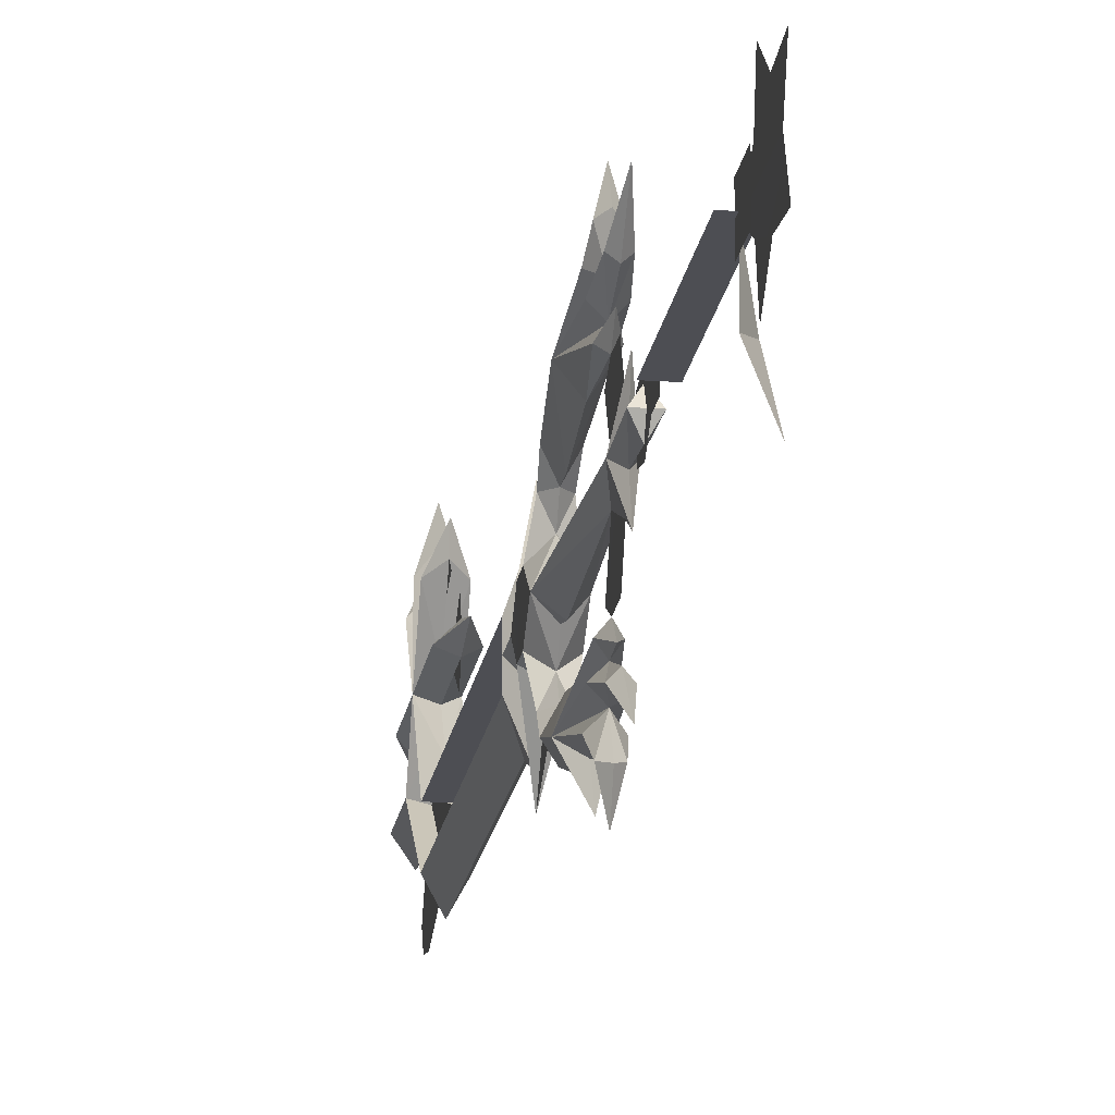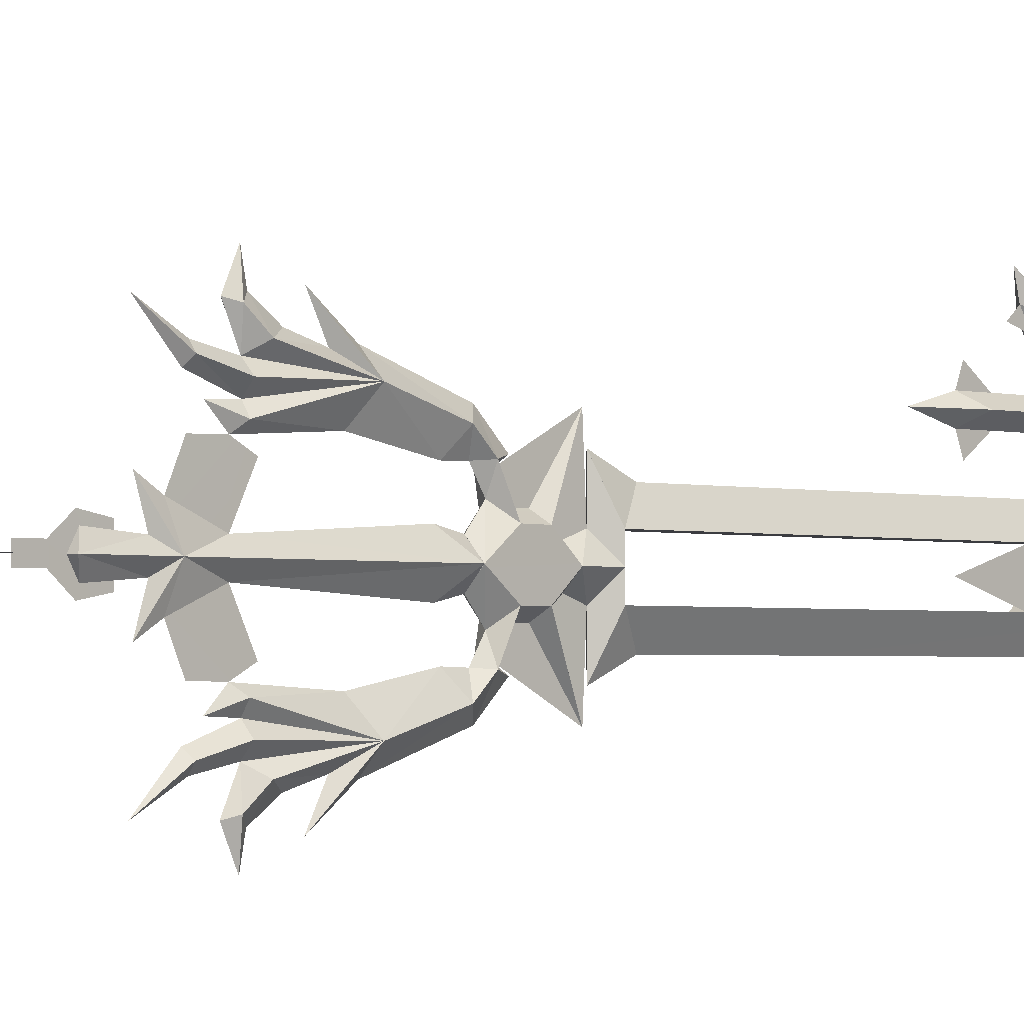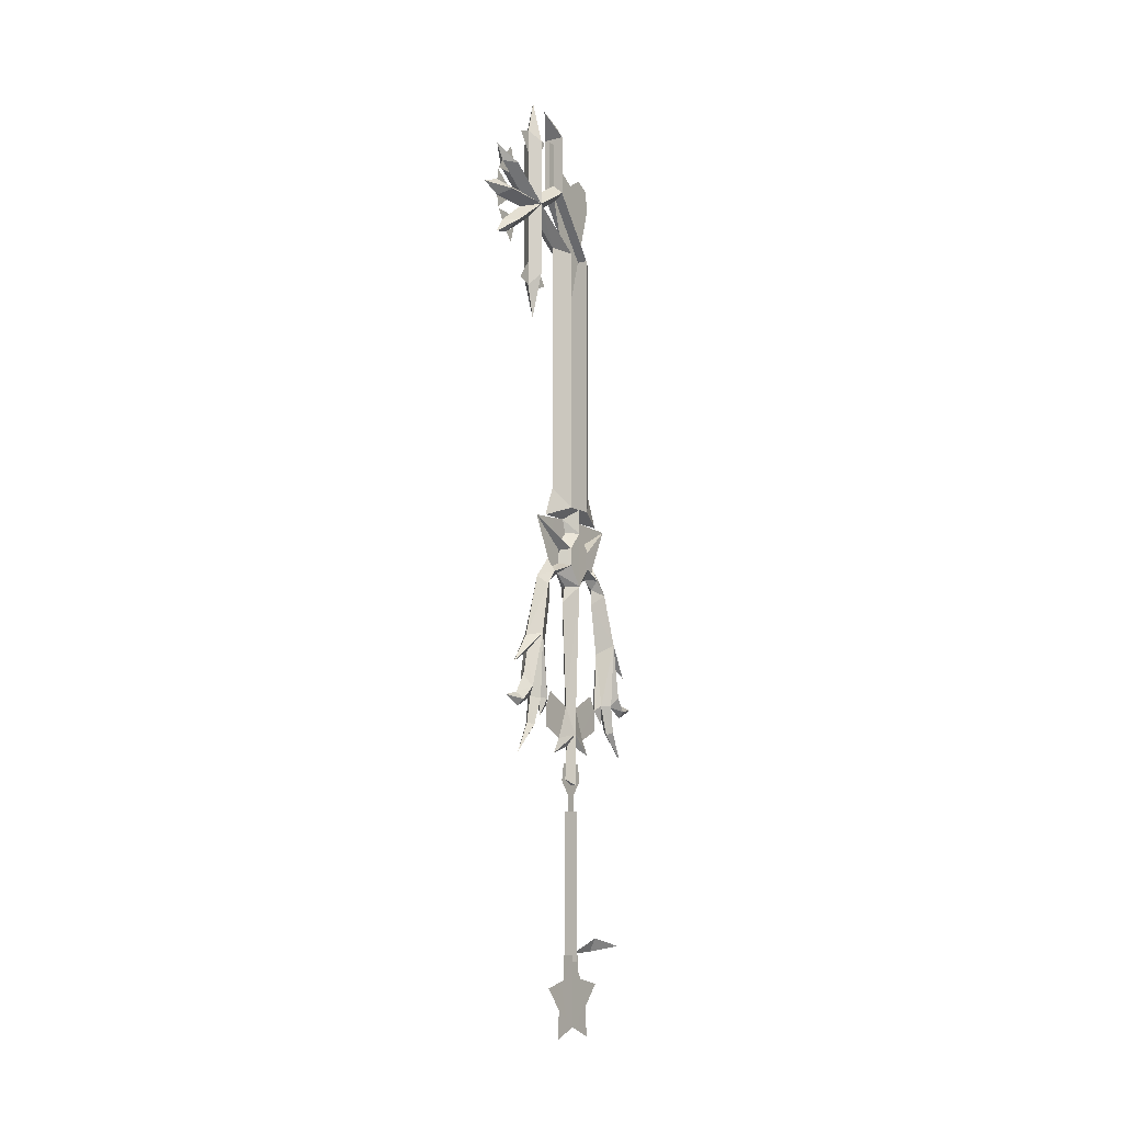
<metadata>
{"format":"obj","ext":"obj","renderer":"f3d","projection":"perspective","resolution":1024,"background":"white","views":[{"elev":-17.3,"azim":-7.7,"up":"+Z"},{"elev":-2.0,"azim":43.8,"up":"+Z"},{"elev":-9.2,"azim":32.8,"up":"+Y"}]}
</metadata>
<code>
o mesh
v 0.2422 -57.44 3.966
v 0.2578 -55.77 -9e-06
v 0.2422 -53.15 3.604
v 0.2422 -45.24 -7e-06
v 0.2422 -48.91 2.227
v 0.2422 -53.15 -3.604
v 0.2422 -49.89 -6.417
v 0.2422 -48.91 -2.227
v 0.2422 -57.44 -3.966
v 0.2422 -49.89 6.417
v -0.007806 -19.75 -2.468
v -6e-06 -21.79 -0.7867
v -6e-06 -21.79 0.7867
v -0.007806 -19.75 2.468
v -7e-06 -17.06 -1.985
v -7e-06 -17.06 1.985
v 1.414 -43.06 -4.54
v 0.1875 -45.07 -4.978
v -2e-06 -45.41 1.929
v -2e-06 -45.41 -1.929
v -1e-06 -49.56 -1.929
v -1e-06 -49.56 1.929
v -5e-06 -24.26 -0.7867
v -5e-06 -24.26 0.7882
v 2.25 -44.37 -9.617
v 1.062 -24.26 -4e-06
v -1.063 -24.26 -4e-06
v -1.07 -26.67 -4e-06
v 1.055 -26.67 -4e-06
v -1.07 -29.61 -5e-06
v 1.055 -29.61 -5e-06
v -1.07 -32.65 -5e-06
v 1.055 -32.65 -5e-06
v -1.07 -35.68 -6e-06
v 1.055 -35.68 -6e-06
v -1.07 -38.71 -6e-06
v 1.055 -38.71 -6e-06
v -1.063 -46.4 -8e-06
v 1.062 -46.4 -8e-06
v 1.055 -41.76 -7e-06
v -1.07 -41.76 -7e-06
v 0.007791 -1.13 11.9
v 1.57 1.705 10.06
v -9e-06 -2.962 15.35
v 1.141 -6.408 12.11
v 0.007792 -7.831 11.13
v 0.8125 -8.376 13.98
v -8e-06 -9.336 14.32
v -8e-06 -7.896 17.38
v 0.007792 -7.831 -11.13
v 1.141 -6.408 -12.11
v 1.57 1.705 -10.06
v 0.8125 -8.376 -13.98
v 0.007792 -7.362 -14.74
v -8e-06 -7.896 -17.38
v -8e-06 -9.336 -14.32
v -9e-06 -4.646 -12.87
v 0.007791 -1.13 -11.9
v 0.8281 -12.73 -2e-06
v -7e-06 -15.72 -4.661
v 0.007793 -13.45 -3.302
v 0.007793 -14.6 -1.159
v -6e-06 -19.5 1.537
v 0.9375 -20.39 -3e-06
v 0.007793 -14.6 1.159
v -8e-06 -10.6 8.63
v 0.7813 -7.824 7.621
v 0.007792 -7.781 8.748
v 0.007792 -8.699 6.769
v 0.007791 0.1021 7.283
v 0.007792 -8.699 -6.77
v 0.7813 -7.824 -7.621
v 0.007791 0.1022 -7.283
v 0.007792 -7.781 -8.748
v 1.141 -7.847 -9.931
v 0.7656 -11.83 -11.02
v 0.007792 -7.362 14.74
v -9e-06 -4.646 12.87
v -7e-06 -11.69 -11.88
v -7e-06 -16.02 -14.24
v -7e-06 -12.19 -10.26
v -7e-06 -12.19 10.26
v 0.7656 -11.83 11.02
v -7e-06 -16.02 14.24
v -7e-06 -11.69 11.88
v 0.007789 12.16 5.643
v -1.2e-05 15.08 3.339
v 0.007787 19.64 9.43
v 1.594 15.33 2.341
v -1.2e-05 16.44 2.83
v 0.007787 20.02 -2.272
v -1.2e-05 16.44 -2.83
v 0.007787 19.64 -9.428
v 1.594 15.33 -2.338
v 0.007789 7.743 -5.877
v 1.148 9.273 -8.004
v 0.00779 1.186 -12.23
v 0.007789 10.44 -9.262
v 0.007792 -8.699 -1.331
v -8e-06 -6.505 -5.636
v -1.2e-05 15.08 -3.336
v 0.007789 12.16 -5.643
v -1.1e-05 13.08 -3.346
v 0.007789 10.08 -5.94
v 1.023 11.45 -6.047
v 1.594 12.74 -2.365
v -7e-06 -15.72 4.661
v 0.007793 -13.45 3.302
v 1.023 11.45 6.047
v 1.148 9.273 8.004
v 0.007789 10.08 5.94
v 0.007789 10.44 9.262
v 0.00779 1.186 12.23
v 1.141 -7.847 9.931
v 0.007792 -8.699 1.331
v 0.007787 20.02 2.272
v -1.2e-05 17.96 1.572
v -1.3e-05 20.02 7.01
v -9e-06 -2.962 -15.35
v -8e-06 -10.6 -8.63
v -1.2e-05 13.39 -6.438
v -1.1e-05 9.738 -1.713
v 1.586 9.745 2e-06
v -1.1e-05 7.236 -2.261
v -8e-06 -6.505 5.636
v -1.1e-05 9.738 1.713
v -1.1e-05 7.236 2.261
v -1.2e-05 13.39 6.438
v 0.007789 7.743 5.877
v 1.594 12.74 2.365
v -6e-06 -19.5 -1.537
v -7e-06 -11.88 6.707
v -7e-06 -11.88 -6.707
v -1.3e-05 20.02 -7.01
v 1.578 21.66 -2.253
v -1.563 1.705 10.06
v -1.141 -6.408 12.11
v -0.8203 -8.376 13.98
v -1.141 -6.408 -12.11
v -1.563 1.705 -10.06
v -0.8203 -8.376 -13.98
v -0.8438 -12.73 -2e-06
v -0.9453 -20.39 -3e-06
v -0.7813 -7.824 7.621
v -0.7813 -7.824 -7.621
v -1.141 -7.847 -9.931
v -0.7734 -11.83 -11.02
v -0.7734 -11.83 11.02
v -1.602 15.33 2.341
v -1.602 15.33 -2.338
v -1.164 9.273 -8.004
v -1.039 11.45 -6.047
v -1.602 12.74 -2.365
v -1.164 9.273 8.004
v -1.039 11.45 6.047
v -1.141 -7.847 9.931
v -1.578 21.66 2.253
v -1.602 9.745 2e-06
v -1.602 12.74 2.365
v -1.578 21.66 -2.253
v -1.574 62.04 2.253
v -2e-05 64.48 4.047
v 1.578 62.04 2.253
v -1.574 21.66 2.253
v 1.578 21.66 2.253
v -2e-05 62.95 18.9
v -1.9e-05 60.76 20.34
v 1.578 63.14 17
v -1.9e-05 61.41 17.8
v -0.00392 65.42 11.91
v -0.003921 68.84 14.25
v 1.578 72.1 17
v -2.1e-05 72.28 18.9
v -2.1e-05 73.83 17.8
v -2.1e-05 74.47 20.34
v -0.003921 69.81 11.91
v -2.2e-05 79.53 2.253
v -2.3e-05 82.37 3.843
v 1.574 80.27 4.844
v 1.574 71.13 4.842
v -1.8e-05 54.69 11.91
v -1.7e-05 49.88 10.69
v 1.578 56.49 10.69
v -1.8e-05 54.69 9.458
v -2e-05 65.42 9.458
v 0.003887 20.02 7.01
v -1.3e-05 24.39 5.133
v -2.1e-05 68.84 20.28
v -2e-05 67.62 23.51
v 1.578 67.62 18.43
v -2e-05 66.39 20.28
v -0.00392 66.39 14.25
v -2.1e-05 71.1 2.253
v -1.3e-05 24.39 -5.133
v -1.9e-05 62.07 -5.133
v 1.578 62.07 -2.253
v -2.2e-05 75.21 16.62
v -2.1e-05 72.51 15.84
v -2.1e-05 70.88 17
v -2.1e-05 70.76 19.88
v -2e-05 64.47 19.88
v -2e-05 64.36 17
v -2e-05 62.73 15.84
v -1.9e-05 60.02 16.62
v -1.8e-05 55.5 13.94
v -1.9e-05 58.37 11.91
v -1.9e-05 58.37 9.458
v -1.8e-05 55.5 7.43
v 1.578 77.59 10.69
v -2.3e-05 84.11 10.69
v -2.2e-05 79.36 11.91
v -2.2e-05 79.36 9.458
v -0.003921 69.81 9.458
v 1.582 21.66 -2.253
v 0.003887 20.02 -7.01
v -2.2e-05 79.36 6.029
v -2.2e-05 79.36 4.841
v -2.1e-05 72.62 4.841
v -2.1e-05 71.89 6.049
v -2e-05 62.46 5.133
v -2e-05 67.62 8.638
v 0.003879 70.35 4.227
v 1.566 67.62 10.69
v 0.003877 83.83 7.481
v -2.1e-05 70.51 19.96
v -2.1e-05 68.84 17.68
v -2e-05 66.39 17.68
v -2e-05 64.73 19.96
v -2.2e-05 78.56 7.43
v -2.2e-05 75.69 9.458
v -2.2e-05 75.69 11.91
v -2.2e-05 78.56 13.94
v -1.8e-05 54.53 9e-06
v -2.1e-05 71.31 4.983
v -2.1e-05 74.07 1.2e-05
v -2.1e-05 74.46 4.562
v -2.1e-05 71.31 -4.983
v -2.1e-05 74.46 -4.561
v -2.2e-05 75.6 -2.413
v -2.2e-05 75.6 2.413
v -1.2e-05 17.96 -1.572
v -1.3e-05 20.02 -2.272
v 1.594 17.96 3e-06
v 1.602 15.33 -2.338
v 1.602 12.74 -2.365
v -1.3e-05 20.02 2.272
v -1.2e-05 17.96 1.572
v 1.602 15.33 2.338
v 1.602 12.74 2.365
v -1.1e-05 13.08 3.346
v -1.1e-05 11.46 3.782
v 0.003889 9.738 1.713
v 1.602 9.745 2e-06
v 0.003889 9.738 -1.713
v -1.1e-05 11.46 -3.782
v 1.578 21.66 4e-06
v 0.003888 15.08 -3.336
v 0.003888 16.44 -2.83
v 0.003888 16.44 2.83
v 0.003888 15.08 3.336
v -1.574 63.14 17
v -1.574 72.1 17
v -1.574 80.27 4.844
v -1.574 71.13 4.842
v -1.574 56.49 10.69
v -1.574 67.62 18.43
v -1.574 62.07 -2.253
v -1.574 77.59 10.69
v -1.574 21.66 -2.253
v -1.574 67.62 10.69
v -1.582 17.96 3e-06
v -1.598 15.33 -2.338
v -1.598 12.74 -2.365
v -1.598 15.33 2.338
v -1.598 12.74 2.365
v -1.574 21.66 4e-06
v 0.2422 -57.44 3.966
v 0.2578 -55.77 -9e-06
v 0.2422 -53.15 3.604
v 0.2422 -45.24 -7e-06
v 0.2422 -48.91 2.227
v 0.2422 -53.15 -3.604
v 0.2422 -49.89 -6.417
v 0.2422 -48.91 -2.227
v 0.2422 -57.44 -3.966
v 0.2422 -49.89 6.417
v -0.007806 -19.75 -2.468
v -6e-06 -21.79 -0.7867
v -6e-06 -21.79 0.7867
v -0.007806 -19.75 2.468
v -7e-06 -17.06 -1.985
v -7e-06 -17.06 1.985
v 1.414 -43.06 -4.54
v 0.1875 -45.07 -4.978
v -2e-06 -45.41 1.929
v -2e-06 -45.41 -1.929
v -1e-06 -49.56 -1.929
v -1e-06 -49.56 1.929
v -5e-06 -24.26 -0.7867
v -5e-06 -24.26 0.7882
v 2.25 -44.37 -9.617
v 1.062 -24.26 -4e-06
v -1.063 -24.26 -4e-06
v -1.07 -26.67 -4e-06
v 1.055 -26.67 -4e-06
v -1.07 -29.61 -5e-06
v 1.055 -29.61 -5e-06
v -1.07 -32.65 -5e-06
v 1.055 -32.65 -5e-06
v -1.07 -35.68 -6e-06
v 1.055 -35.68 -6e-06
v -1.07 -38.71 -6e-06
v 1.055 -38.71 -6e-06
v -1.063 -46.4 -8e-06
v 1.062 -46.4 -8e-06
v 1.055 -41.76 -7e-06
v -1.07 -41.76 -7e-06
v 0.007793 -13.45 -3.302
v 0.007792 -8.699 6.769
v 0.007792 -8.699 -6.77
v 0.007789 12.16 5.643
v -1.2e-05 15.08 3.339
v 0.007787 19.64 9.43
v -1.2e-05 16.44 2.83
v 0.007787 20.02 -2.272
v -1.2e-05 16.44 -2.83
v 0.007787 19.64 -9.428
v 0.007792 -8.699 -1.331
v -8e-06 -6.505 -5.636
v -1.2e-05 15.08 -3.336
v 0.007789 12.16 -5.643
v -1.1e-05 13.08 -3.346
v 0.007793 -13.45 3.302
v 0.007792 -8.699 1.331
v 0.007787 20.02 2.272
v -1.2e-05 17.96 1.572
v -8e-06 -6.505 5.636
v -7e-06 -11.88 6.707
v -7e-06 -11.88 -6.707
v -2e-05 62.95 18.9
v -1.9e-05 61.41 17.8
v -1.8e-05 54.69 11.91
v -1.8e-05 54.69 9.458
v -2.1e-05 68.84 20.28
v -2e-05 66.39 20.28
v -2e-05 64.47 19.88
v -2e-05 64.36 17
v -2e-05 62.73 15.84
v -1.9e-05 60.02 16.62
v -1.8e-05 55.5 13.94
v -1.9e-05 58.37 11.91
v -1.9e-05 58.37 9.458
v -1.8e-05 55.5 7.43
v -2.2e-05 79.36 11.91
v -2.2e-05 79.36 9.458
v -2.2e-05 79.36 6.029
v -2.2e-05 79.36 4.841
v -2.1e-05 72.62 4.841
v -2.1e-05 71.89 6.049
v -2.1e-05 70.51 19.96
v -2.1e-05 68.84 17.68
v -2e-05 66.39 17.68
v -2e-05 64.73 19.96
v -2.2e-05 78.56 7.43
v -2.2e-05 75.69 9.458
v -2.2e-05 75.69 11.91
v -2.2e-05 78.56 13.94
v -1.8e-05 54.53 9e-06
v -2.1e-05 71.31 4.983
v -2.1e-05 74.07 1.2e-05
v -2.1e-05 74.46 4.562
v -2.1e-05 71.31 -4.983
v -2.1e-05 74.46 -4.561
v -2.2e-05 75.6 -2.413
v -2.2e-05 75.6 2.413
v -1.2e-05 17.96 -1.572
v -1.1e-05 13.08 3.346
f 1 2 3
f 4 5 2
f 6 7 8
f 2 4 8
f 6 2 8
f 9 2 6
f 3 10 5
f 2 3 5
f 11 12 13
f 13 14 11
f 15 14 16
f 14 15 11
f 17 18 4
f 19 20 21
f 21 22 19
f 23 24 13
f 17 25 18
f 12 23 13
f 26 27 28
f 26 28 29
f 30 29 28
f 31 30 32
f 33 31 32
f 31 29 30
f 33 32 34
f 35 33 34
f 36 37 35
f 34 36 35
f 38 39 40
f 41 38 40
f 41 40 37
f 36 41 37
f 42 43 44
f 42 45 43
f 45 46 43
f 45 47 46
f 47 48 46
f 47 49 48
f 50 51 52
f 50 53 51
f 53 54 51
f 53 55 54
f 56 53 50
f 54 57 51
f 57 58 51
f 59 60 61
f 59 62 60
f 63 64 65
f 66 67 68
f 66 69 67
f 69 70 67
f 71 72 73
f 72 52 73
f 72 74 52
f 74 75 52
f 74 76 75
f 76 50 75
f 77 45 78
f 76 79 50
f 76 80 79
f 81 76 74
f 82 83 84
f 83 85 84
f 83 46 85
f 86 87 250
f 86 88 87
f 89 90 88
f 91 92 241
f 91 93 92
f 92 94 93
f 73 52 95
f 52 96 95
f 52 97 96
f 98 96 97
f 71 99 100
f 71 61 99
f 99 59 61
f 101 102 103
f 104 105 255
f 105 106 255
f 105 103 106
f 107 59 108
f 107 65 59
f 65 64 59
f 109 110 111
f 109 112 110
f 112 113 110
f 43 68 67
f 43 114 68
f 114 83 68
f 114 46 83
f 59 115 108
f 90 116 117
f 118 116 165
f 116 91 165
f 58 52 51
f 58 119 52
f 119 97 52
f 95 96 104
f 96 105 104
f 96 98 105
f 71 120 72
f 120 74 72
f 102 105 121
f 105 98 121
f 122 123 124
f 123 99 124
f 125 115 69
f 126 127 123
f 127 115 123
f 112 109 128
f 110 43 129
f 43 70 129
f 43 67 70
f 251 109 111
f 251 130 109
f 130 250 109
f 59 64 62
f 64 131 62
f 49 47 77
f 47 45 77
f 44 43 113
f 43 110 113
f 99 123 59
f 123 115 59
f 103 105 102
f 86 109 250
f 108 132 69
f 71 133 61
f 134 135 91
f 52 75 50
f 81 80 76
f 53 56 55
f 88 116 90
f 110 129 111
f 45 42 78
f 43 46 114
f 86 128 109
f 93 102 101
f 91 135 165
f 83 82 68
f 69 115 108
f 136 42 44
f 42 136 137
f 46 137 136
f 137 46 138
f 48 138 46
f 138 48 49
f 139 50 140
f 50 139 141
f 54 141 139
f 141 54 55
f 56 50 141
f 54 139 57
f 58 57 139
f 60 142 61
f 142 60 62
f 143 63 65
f 144 66 68
f 66 144 69
f 70 69 144
f 71 73 145
f 140 145 73
f 145 140 74
f 146 74 140
f 74 146 147
f 50 147 146
f 137 77 78
f 79 147 50
f 147 79 80
f 81 74 147
f 82 84 148
f 85 148 84
f 148 85 46
f 90 149 88
f 92 93 150
f 73 95 140
f 151 140 95
f 140 151 97
f 98 97 151
f 99 61 142
f 104 255 152
f 153 152 255
f 152 153 103
f 142 107 108
f 107 142 65
f 143 65 142
f 154 155 111
f 155 154 112
f 113 112 154
f 68 136 144
f 136 68 156
f 148 156 68
f 156 148 46
f 142 108 115
f 118 157 116
f 91 116 157
f 140 58 139
f 58 140 119
f 97 119 140
f 95 104 151
f 152 151 104
f 151 152 98
f 71 145 120
f 74 120 145
f 102 121 152
f 98 152 121
f 122 124 158
f 99 158 124
f 126 158 127
f 115 127 158
f 155 112 128
f 154 129 136
f 70 136 129
f 136 70 144
f 155 251 111
f 251 155 159
f 250 159 155
f 142 62 143
f 131 143 62
f 49 77 138
f 137 138 77
f 44 113 136
f 154 136 113
f 99 142 158
f 115 158 142
f 152 103 102
f 155 86 250
f 134 91 160
f 140 50 146
f 81 147 80
f 141 55 56
f 154 111 129
f 137 78 42
f 136 156 46
f 86 155 128
f 91 157 160
f 157 135 160
f 135 157 165
f 148 68 82
f 87 89 88
f 87 88 149
f 101 93 94
f 101 150 93
f 64 143 131
f 64 63 143
f 277 279 278
f 280 278 281
f 282 284 283
f 278 284 280
f 282 284 278
f 285 282 278
f 279 281 286
f 278 281 279
f 287 289 288
f 289 287 290
f 291 292 290
f 290 287 291
f 293 280 294
f 295 297 296
f 297 295 298
f 299 289 300
f 293 294 301
f 288 289 299
f 302 304 303
f 302 305 304
f 306 304 305
f 307 308 306
f 309 308 307
f 307 306 305
f 309 310 308
f 311 310 309
f 312 311 313
f 310 311 312
f 314 316 315
f 317 316 314
f 317 313 316
f 312 313 317
f 321 377 322
f 321 322 323
f 325 376 326
f 325 326 327
f 320 329 328
f 320 328 318
f 330 332 331
f 324 336 335
f 337 319 334
f 333 319 338
f 320 318 339
f 323 324 335
f 327 330 331
f 319 333 334
f 161 162 163
f 163 164 161
f 164 163 165
f 166 167 168
f 168 167 169
f 168 169 170
f 171 172 173
f 174 175 172
f 174 172 176
f 177 178 179
f 177 179 180
f 181 182 183
f 183 182 184
f 183 184 185
f 186 165 187
f 188 189 190
f 190 189 191
f 190 191 192
f 177 180 193
f 194 195 196
f 174 197 198
f 199 200 173
f 166 201 202
f 203 204 169
f 181 205 206
f 207 208 184
f 209 210 211
f 209 211 176
f 212 210 209
f 212 209 213
f 214 215 194
f 214 194 196
f 216 217 218
f 219 216 218
f 187 163 220
f 221 222 180
f 223 221 180
f 223 180 213
f 221 223 162
f 163 162 223
f 163 223 220
f 185 220 223
f 183 185 223
f 183 223 170
f 168 170 223
f 168 223 192
f 190 192 223
f 190 223 171
f 172 171 223
f 172 223 176
f 218 213 180
f 224 179 178
f 225 226 188
f 191 227 228
f 175 173 172
f 229 230 212
f 211 231 232
f 196 193 180
f 193 196 195
f 163 187 165
f 183 170 181
f 168 192 166
f 190 171 188
f 209 176 223
f 213 209 223
f 233 234 235
f 234 236 235
f 233 235 237
f 237 235 238
f 238 235 239
f 240 235 236
f 241 242 243
f 241 243 244
f 244 243 245
f 244 245 103
f 246 247 243
f 243 247 248
f 243 248 249
f 249 248 250
f 251 252 253
f 251 253 249
f 249 253 243
f 254 255 253
f 253 255 245
f 253 245 243
f 243 242 256
f 243 256 246
f 257 244 103
f 258 241 244
f 259 248 247
f 250 248 260
f 166 261 167
f 169 167 261
f 261 170 169
f 173 262 171
f 262 175 174
f 174 176 262
f 263 178 177
f 177 264 263
f 181 265 182
f 184 182 265
f 265 185 184
f 187 164 186
f 188 266 189
f 191 189 266
f 266 192 191
f 193 264 177
f 267 195 194
f 211 210 268
f 268 176 211
f 268 210 212
f 212 213 268
f 194 215 269
f 269 267 194
f 264 267 180
f 196 180 267
f 267 214 196
f 220 161 187
f 221 264 222
f 264 221 270
f 270 213 264
f 162 270 221
f 270 162 161
f 161 220 270
f 185 270 220
f 270 185 265
f 265 170 270
f 270 170 261
f 261 192 270
f 270 192 266
f 266 171 270
f 270 171 262
f 262 176 270
f 218 264 213
f 178 263 224
f 262 173 175
f 264 193 267
f 195 267 193
f 269 214 267
f 164 187 161
f 181 170 265
f 166 192 261
f 188 171 266
f 270 176 268
f 270 268 213
f 271 242 241
f 241 272 271
f 273 271 272
f 272 103 273
f 246 271 247
f 274 247 271
f 271 275 274
f 250 274 275
f 158 252 251
f 251 275 158
f 271 158 275
f 254 158 255
f 273 255 158
f 158 271 273
f 276 242 271
f 271 246 276
f 103 272 257
f 258 272 241
f 247 274 259
f 260 274 250
f 179 224 263
f 263 180 179
f 180 263 264
f 340 347 346
f 348 341 349
f 342 351 350
f 352 343 353
f 356 358 357
f 359 358 356
f 360 344 361
f 345 363 362
f 364 355 365
f 354 367 366
f 368 370 369
f 369 370 371
f 368 372 370
f 372 373 370
f 373 374 370
f 375 371 370

</code>
